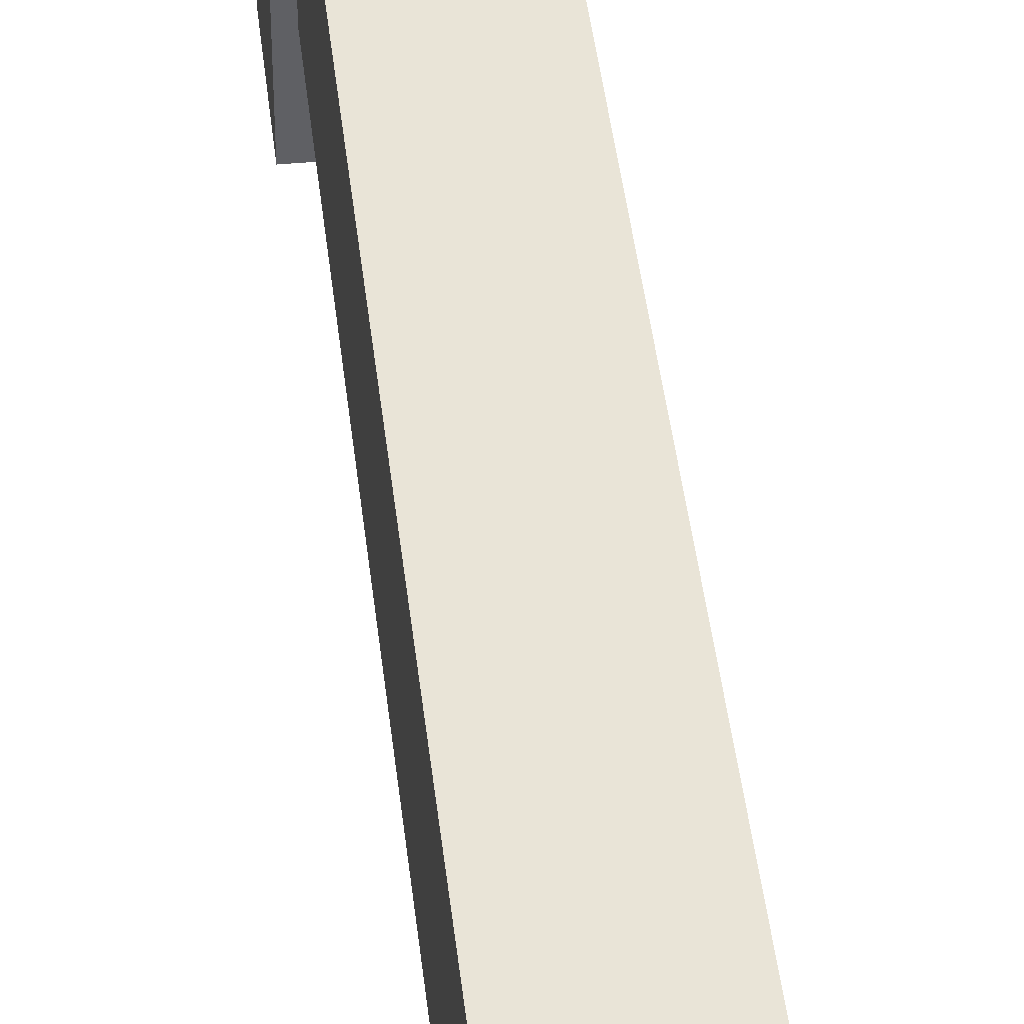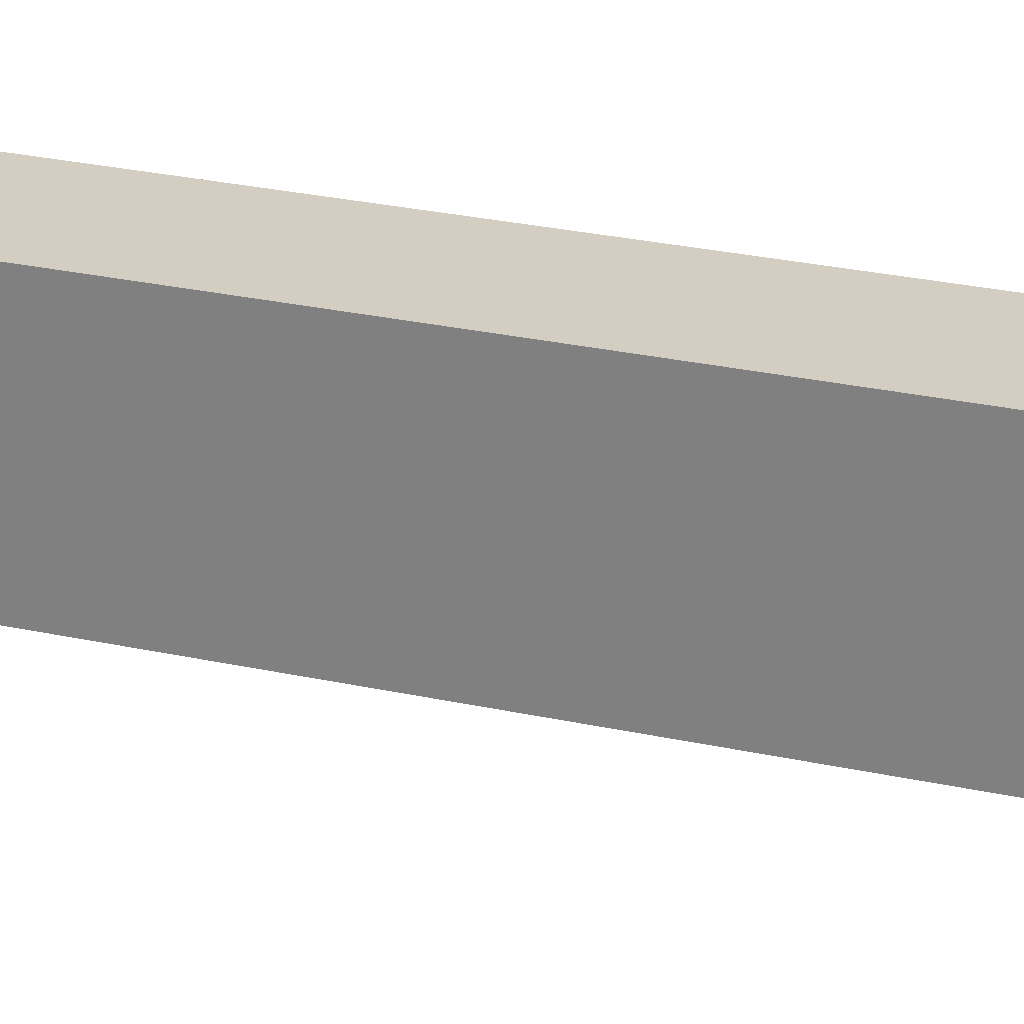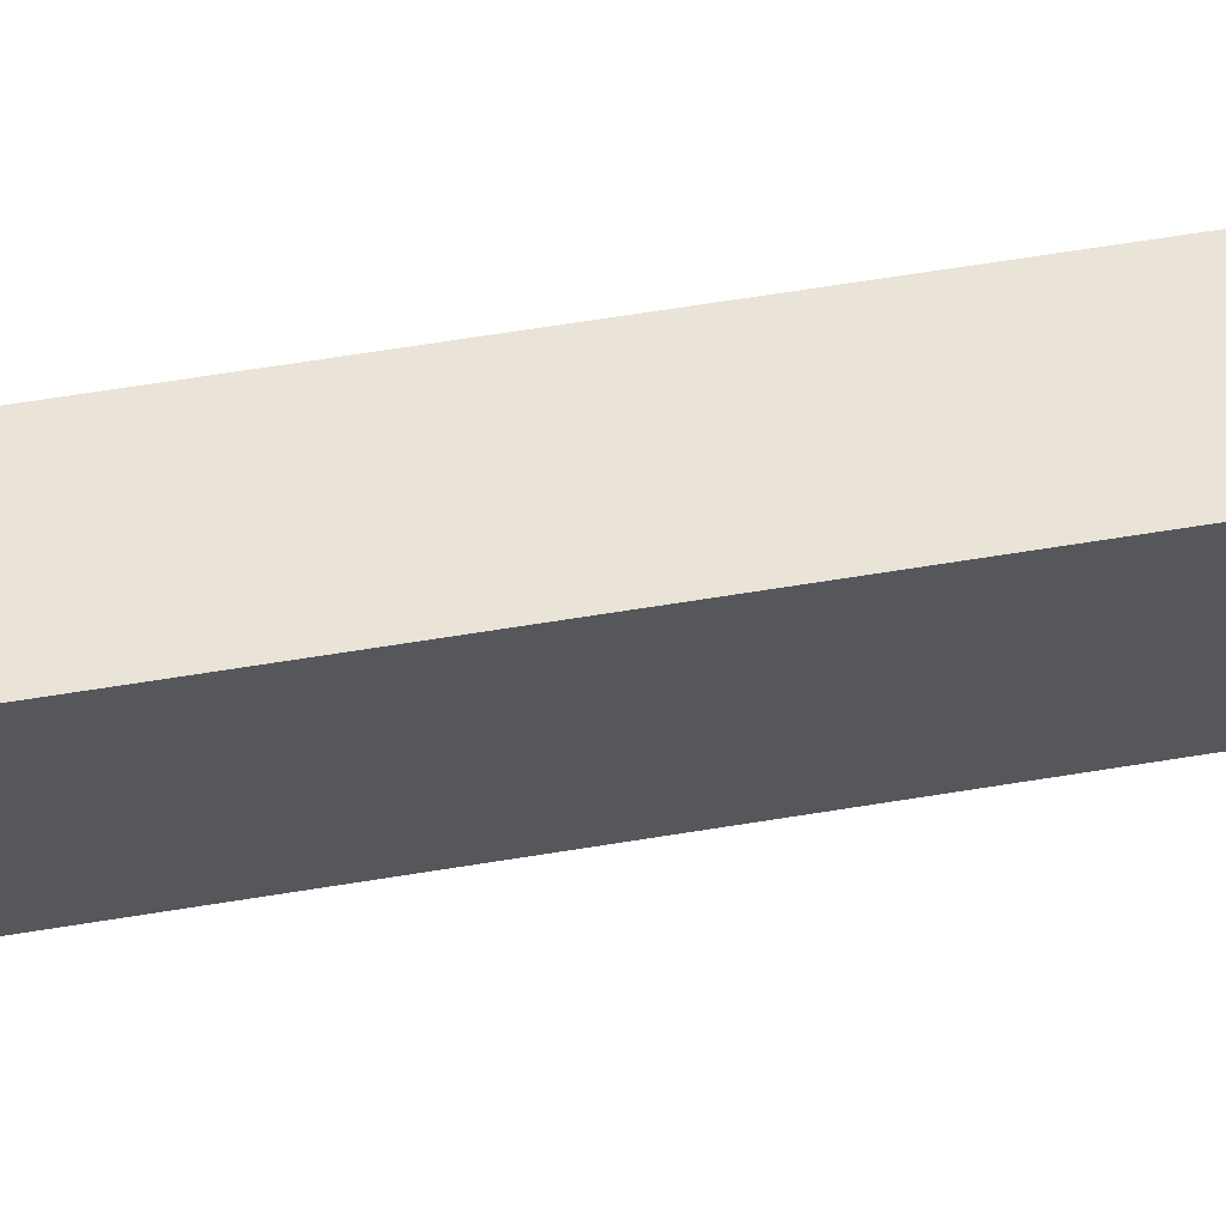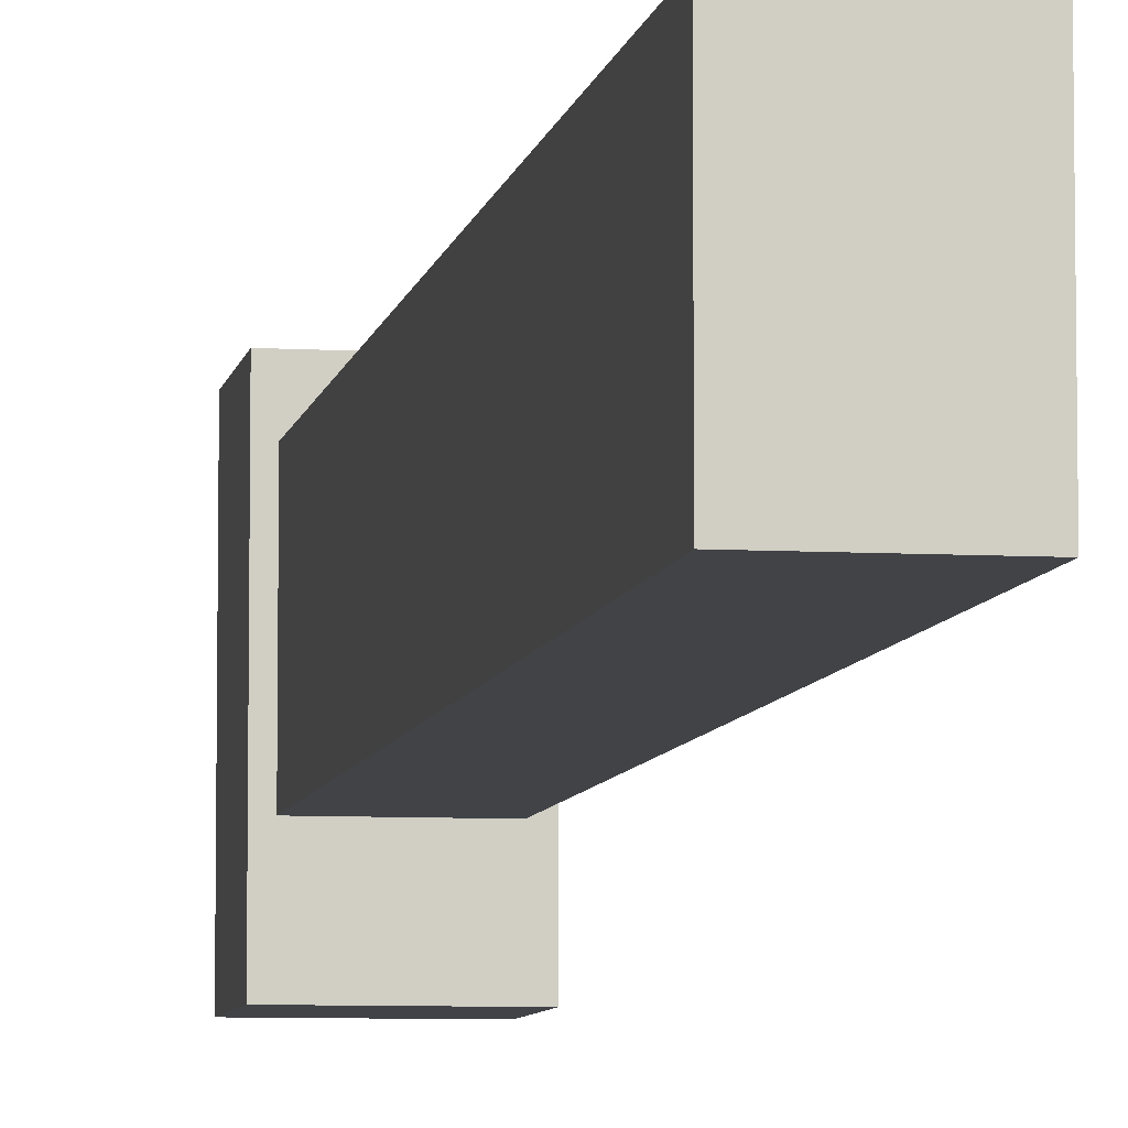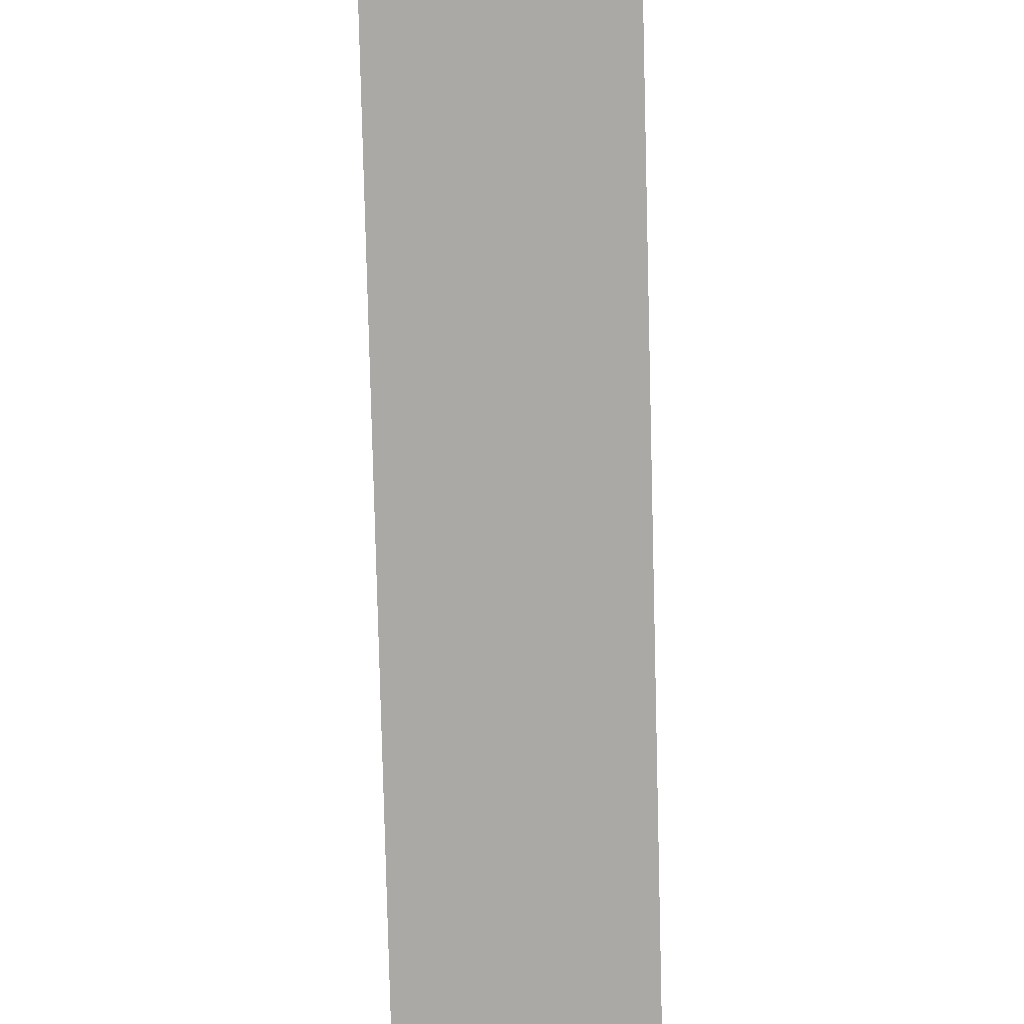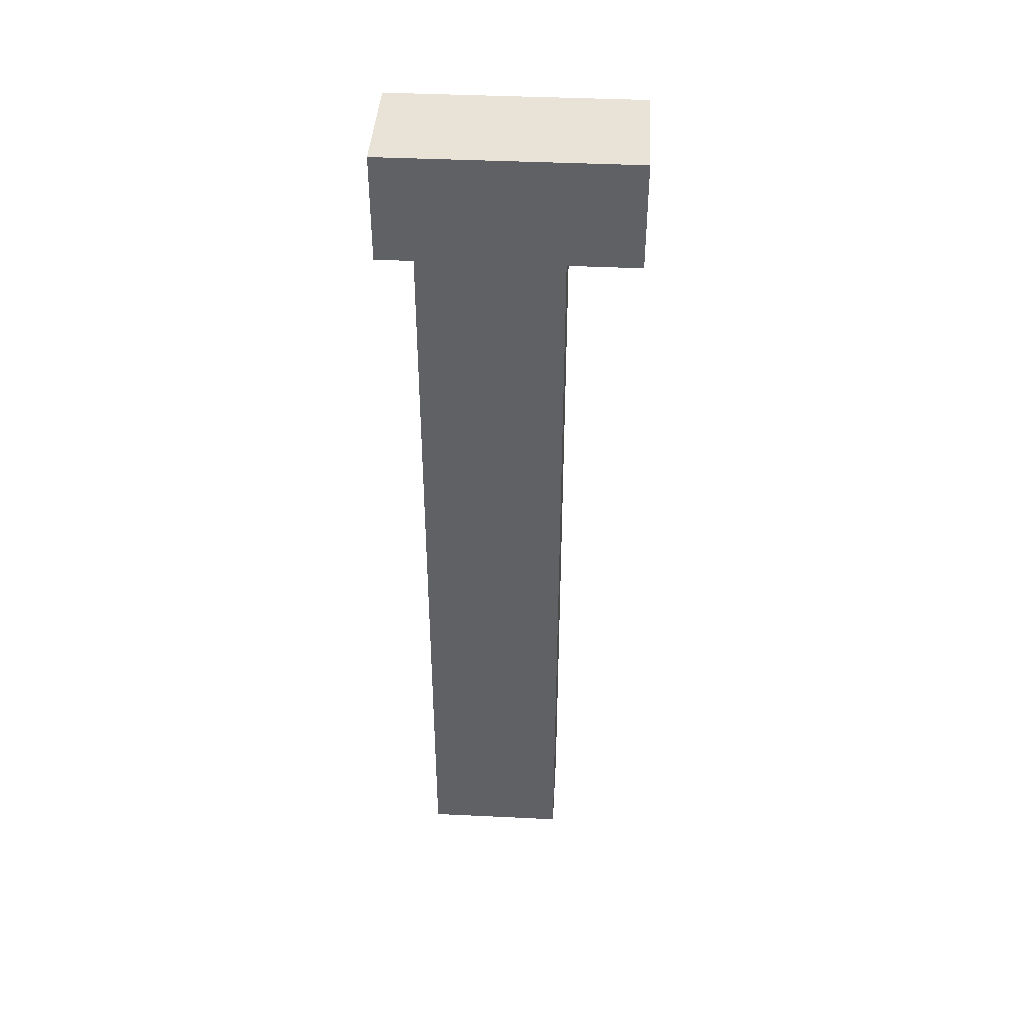
<metadata>
{"format":"obj","ext":"obj","renderer":"f3d","projection":"perspective","resolution":1024,"background":"white","views":[{"elev":42.8,"azim":173.7,"up":"+Y"},{"elev":25.3,"azim":-69.9,"up":"+Y"},{"elev":61.1,"azim":80.4,"up":"+Y"},{"elev":-7.0,"azim":170.2,"up":"+Y"},{"elev":-75.3,"azim":1.4,"up":"+Y"},{"elev":41.4,"azim":-86.7,"up":"+Z"}]}
</metadata>
<code>
o cube
v 0.8125 -0.25 2.25
v 0.1875 -0.25 2.25
v 0.8125 -0.25 2.813
v 0.1875 -0.25 2.812
v 0.1875 1.062 2.25
v 0.8125 1.062 2.25
v 0.1875 1.062 2.813
v 0.8125 1.062 2.813
f 4 7 5 2
f 3 4 2 1
f 8 3 1 6
f 7 8 6 5
f 6 1 2 5
f 7 4 3 8
o octagon
v 0.2544 0.125 -2.062
v 0.2544 0.875 -2.062
v 0.2544 0.125 2.25
v 0.2544 0.875 2.25
v 0.7544 0.875 -2.062
v 0.7544 0.125 -2.063
v 0.7544 0.875 2.25
v 0.7544 0.125 2.25
f 12 15 13 10
f 11 12 10 9
f 16 11 9 14
f 15 16 14 13
f 14 9 10 13
f 15 12 11 16

</code>
